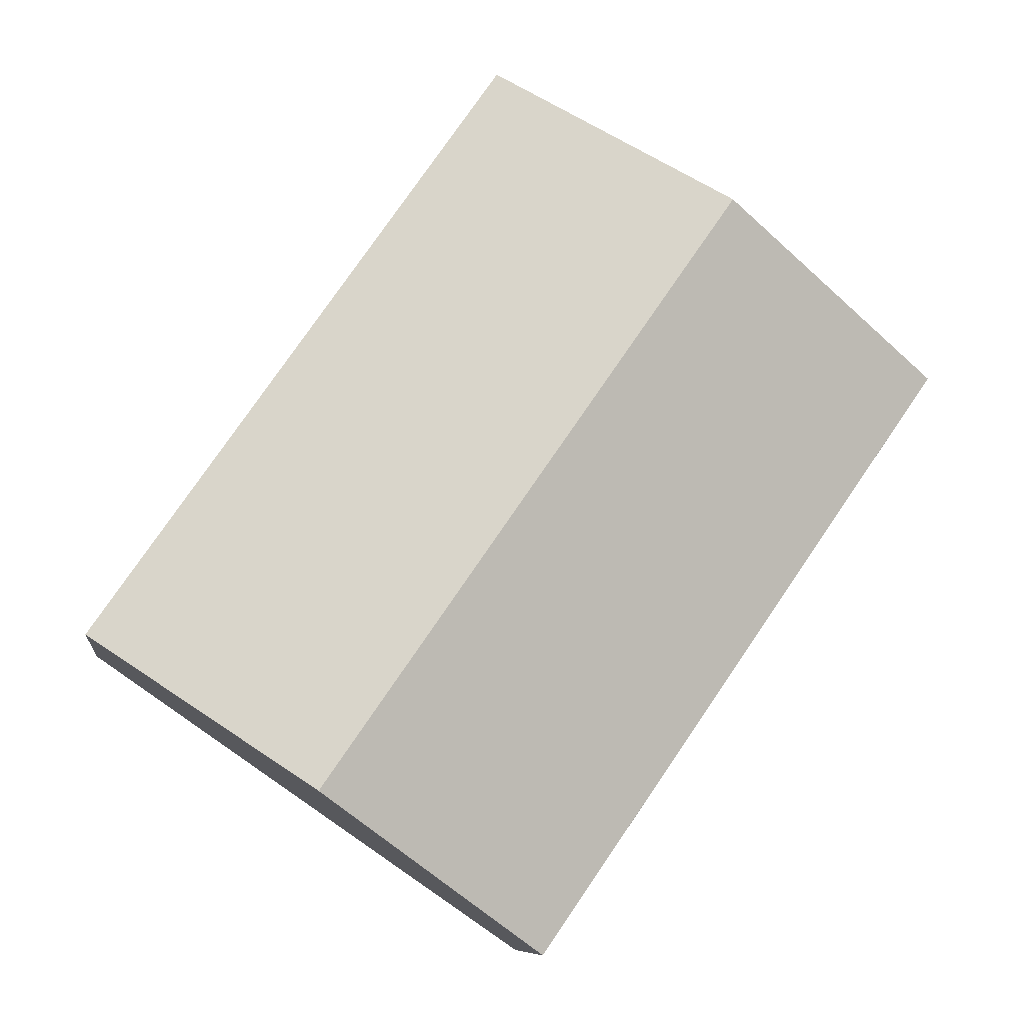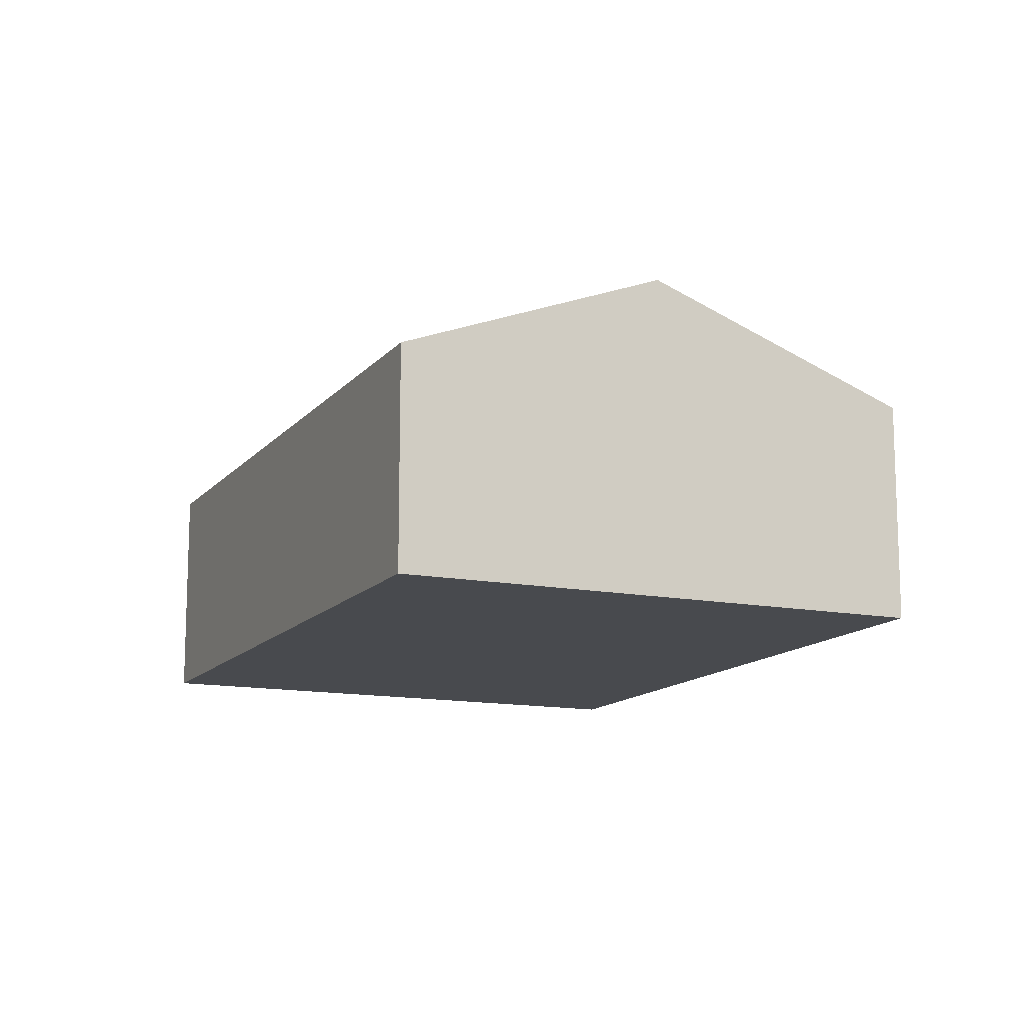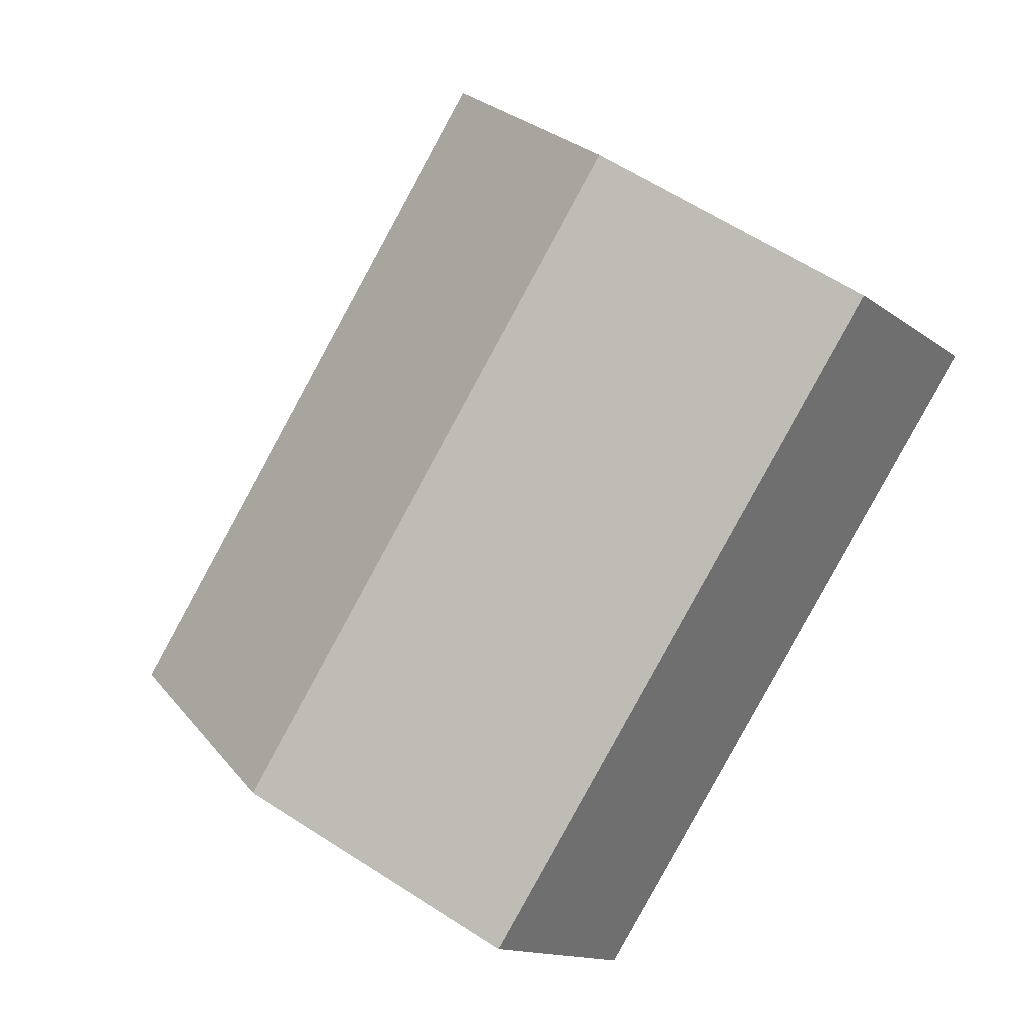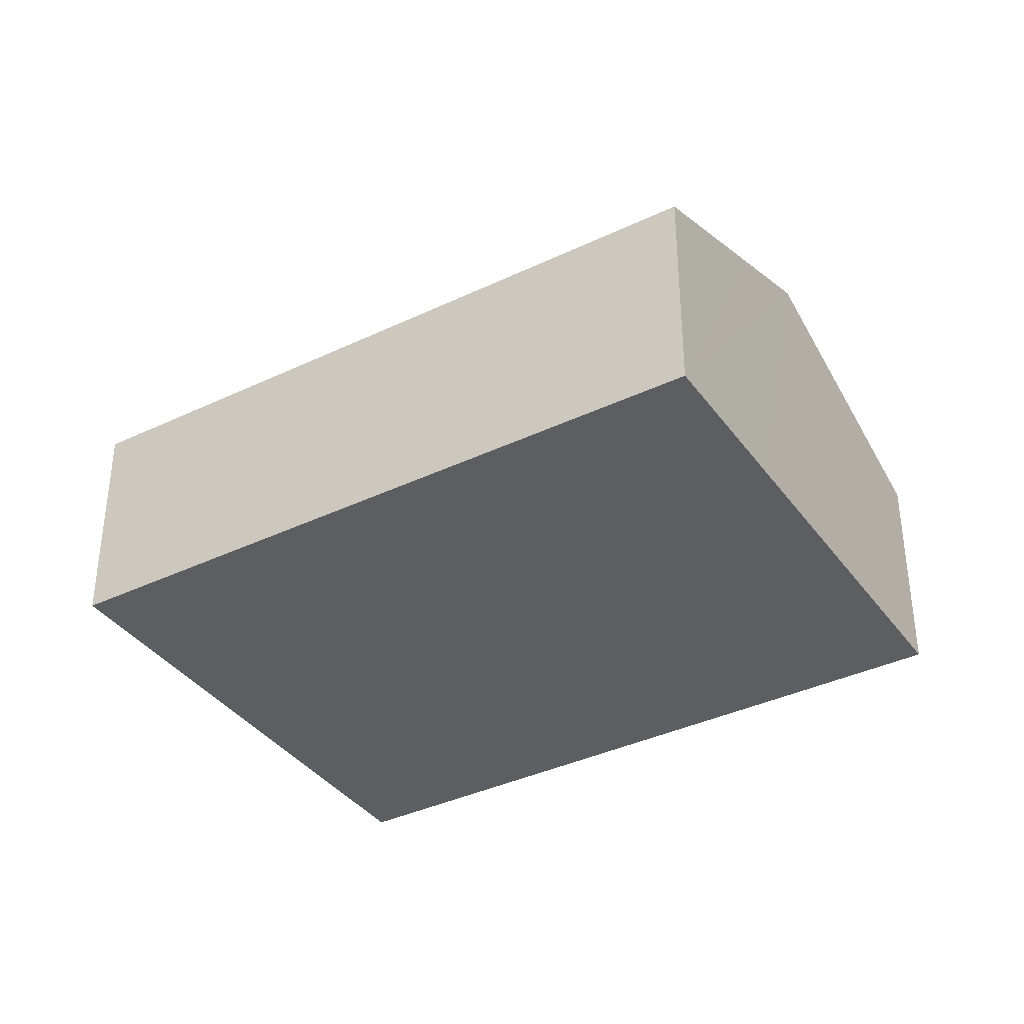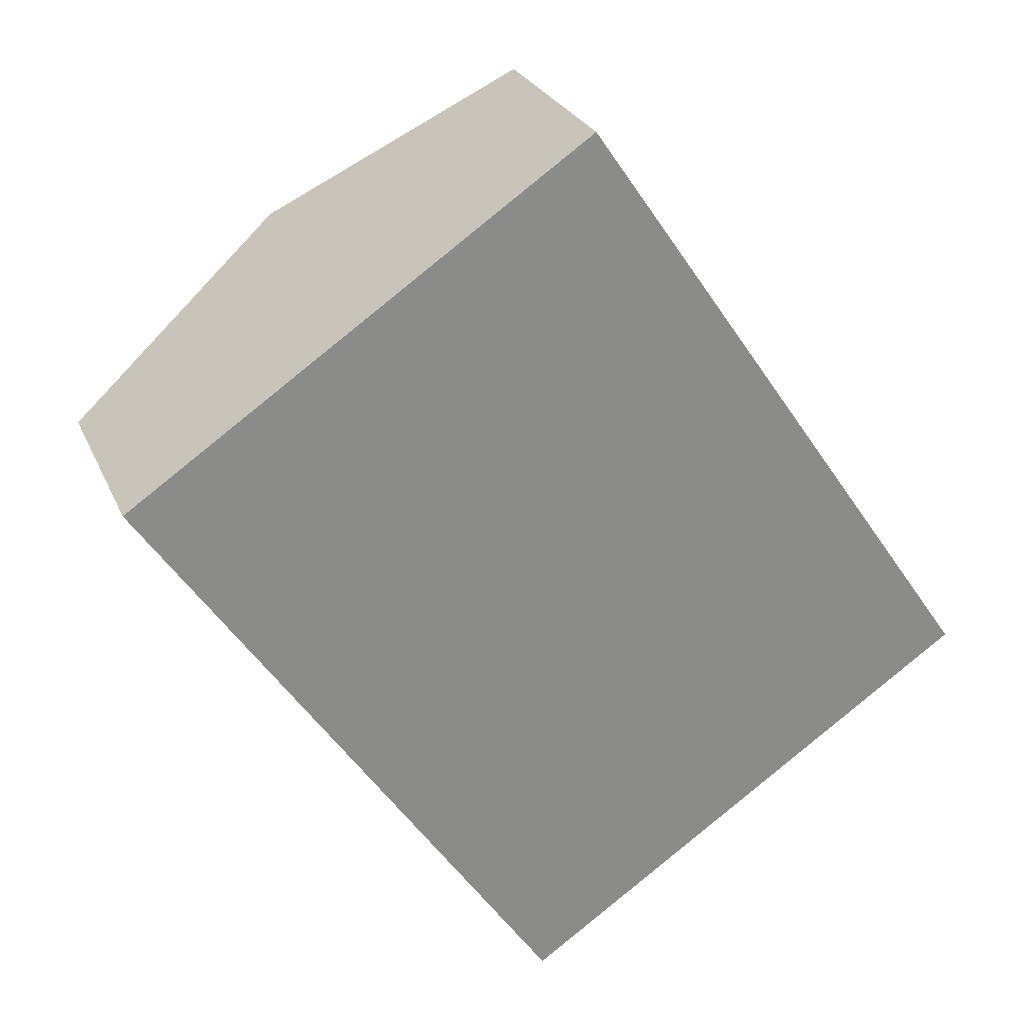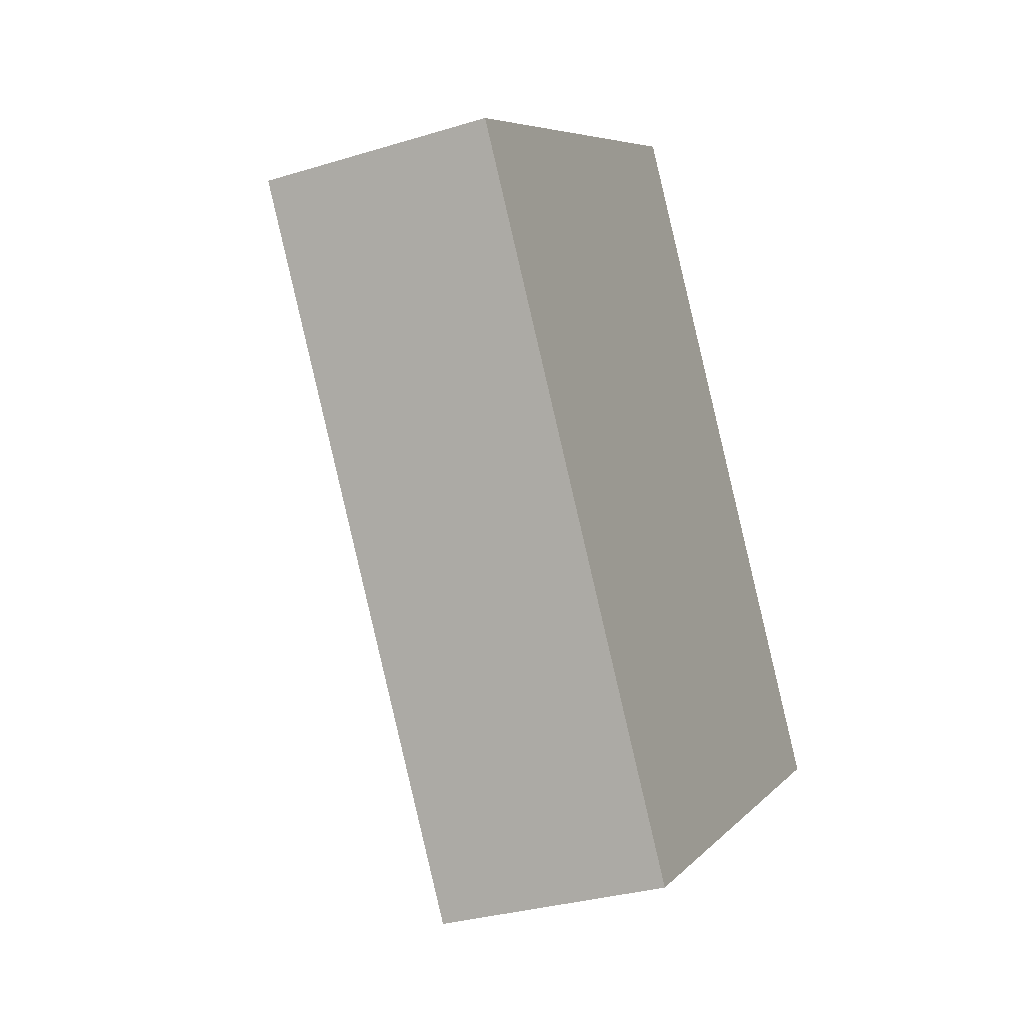
<metadata>
{"format":"obj","ext":"obj","renderer":"f3d","projection":"perspective","resolution":1024,"background":"white","views":[{"elev":-9.0,"azim":173.1,"up":"+Z"},{"elev":-13.3,"azim":-58.6,"up":"+Y"},{"elev":-13.9,"azim":-147.6,"up":"+Z"},{"elev":-37.4,"azim":-93.0,"up":"+Y"},{"elev":25.9,"azim":-19.5,"up":"+Z"},{"elev":-31.1,"azim":-66.3,"up":"+Z"}]}
</metadata>
<code>
v  2.719 3.891 1.871
v  10.32 2.674 -3.35
v  7.598 3.891 -5.221
v  5.438 2.674 3.742
v  0 2.674 1.637e-16
v  4.88 2.675 -7.091
v  2.132 2.674 -3.099
v  1.67 3.422 1.149
v  4.88 4.342e-16 -7.091
v  7.598 3.197e-16 -5.221
v  10.32 2.051e-16 -3.35
v  2.132 1.898e-16 -3.099
v  0 0 0
v  1.67 -7.036e-17 1.149
v  2.719 -1.146e-16 1.871
v  5.438 -2.291e-16 3.742
g defaultobject
f 1 2 3
f 2 1 4
f 5 6 7
f 6 5 8
f 6 8 3
f 3 8 1
f 3 9 6
f 9 3 2
f 9 2 10
f 10 2 11
f 9 7 6
f 7 9 12
f 7 12 5
f 5 12 13
f 13 8 5
f 8 13 1
f 1 13 14
f 1 14 4
f 4 14 15
f 4 15 16
f 16 2 4
f 2 16 11
f 12 14 13
f 14 12 15
f 15 12 9
f 15 9 16
f 16 9 10
f 16 10 11

</code>
